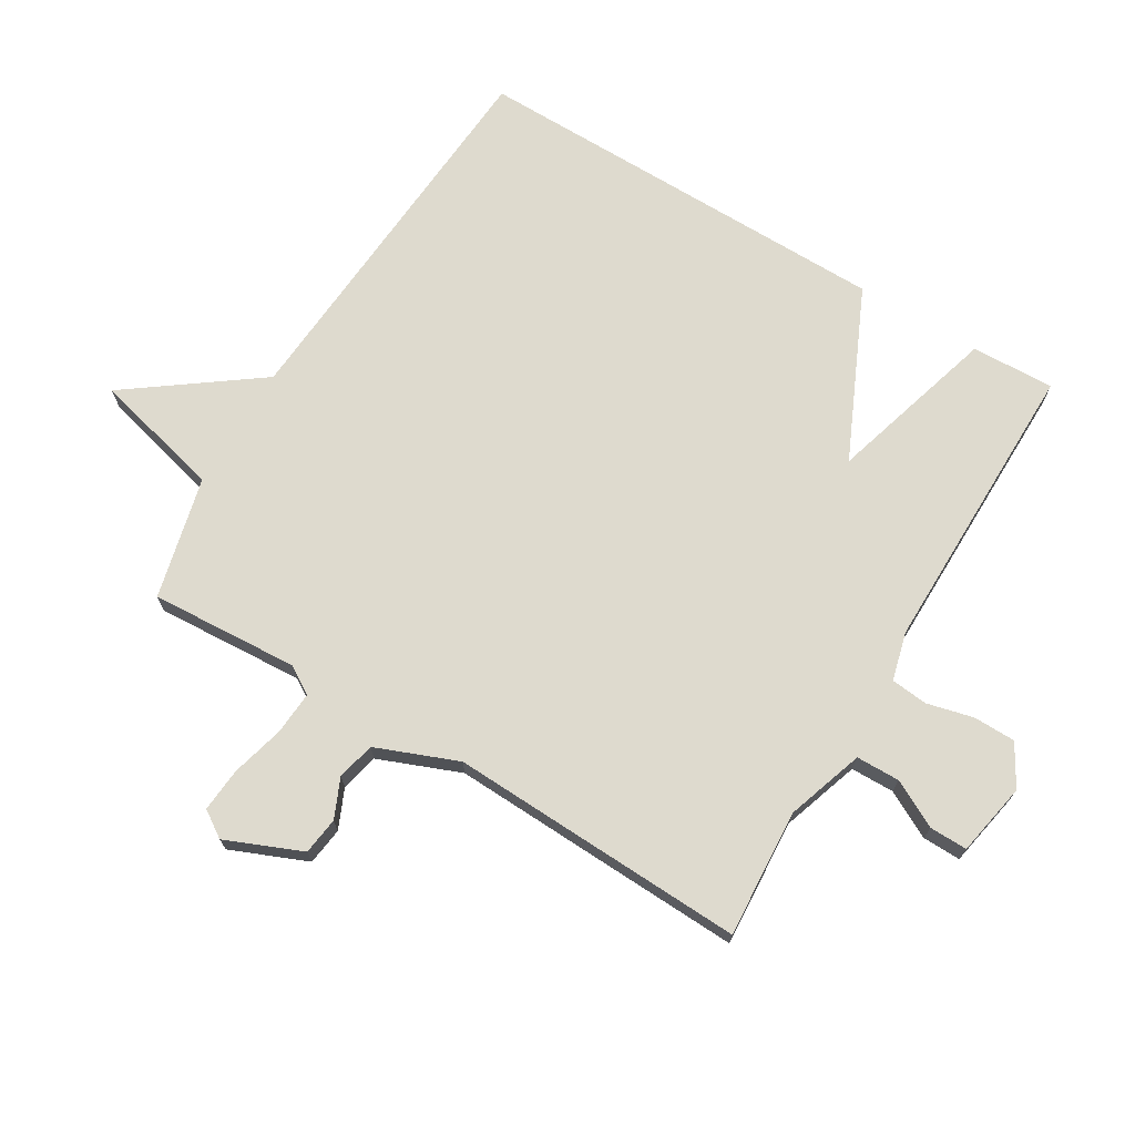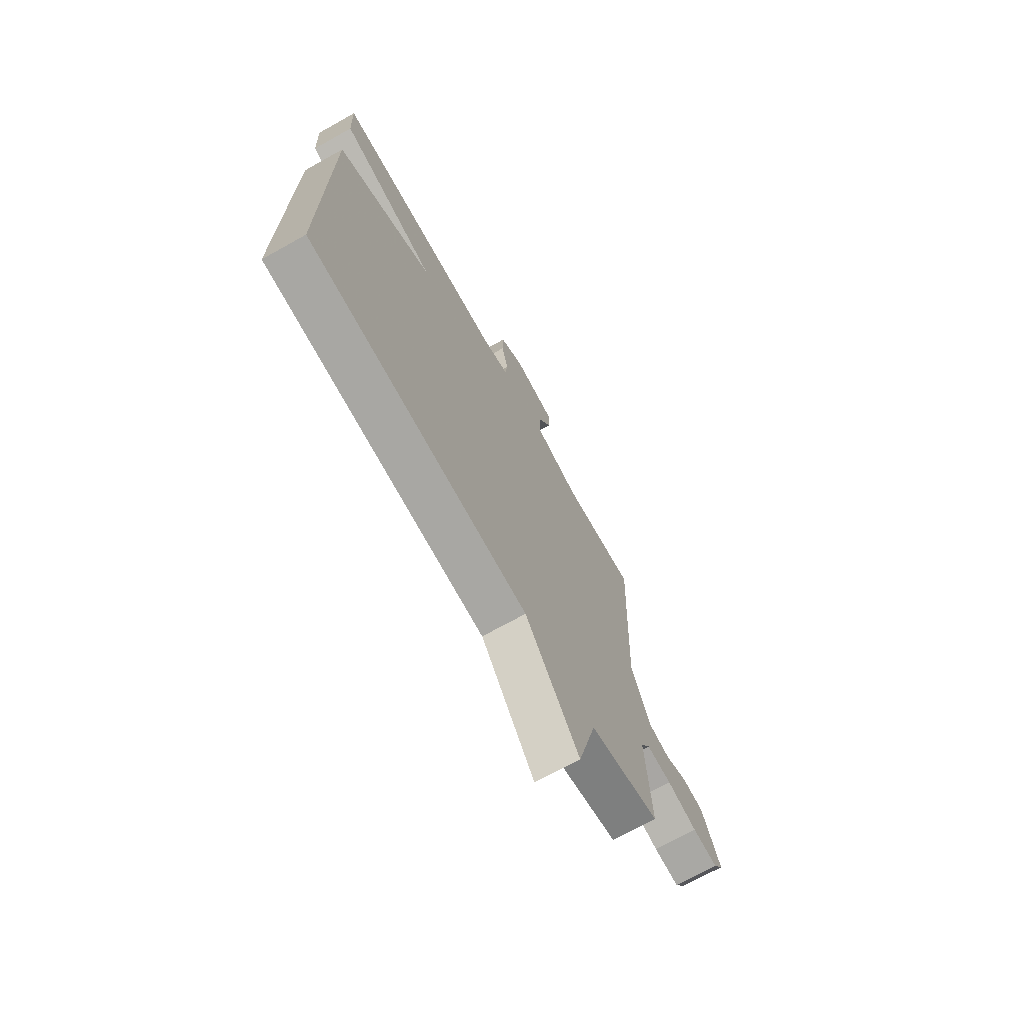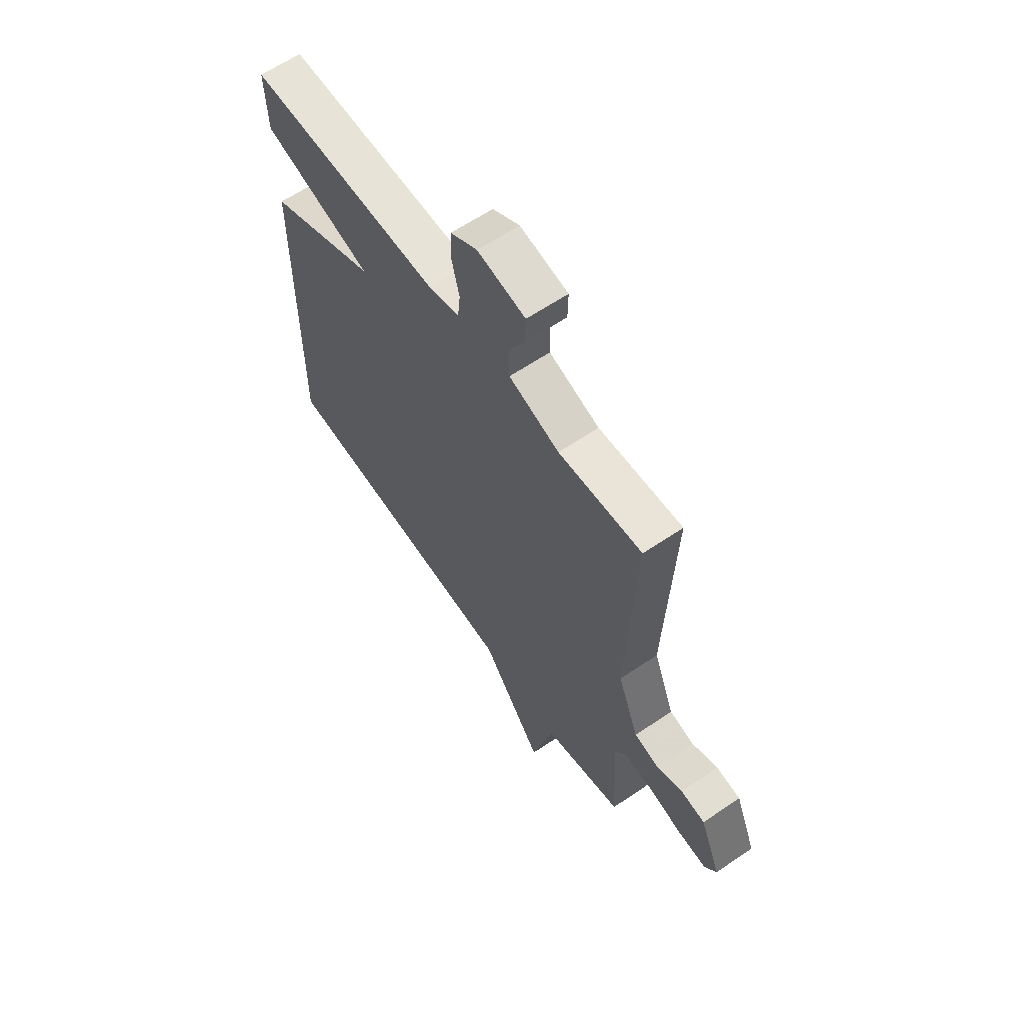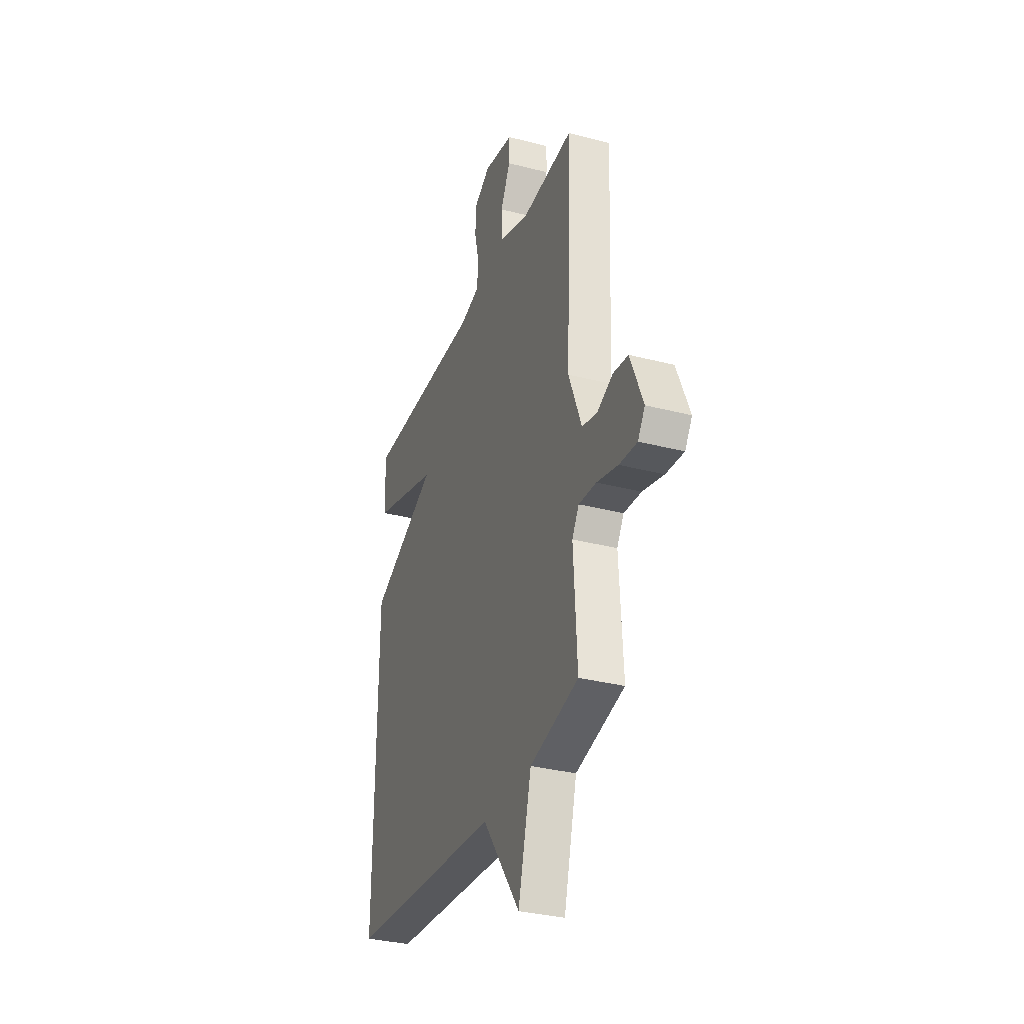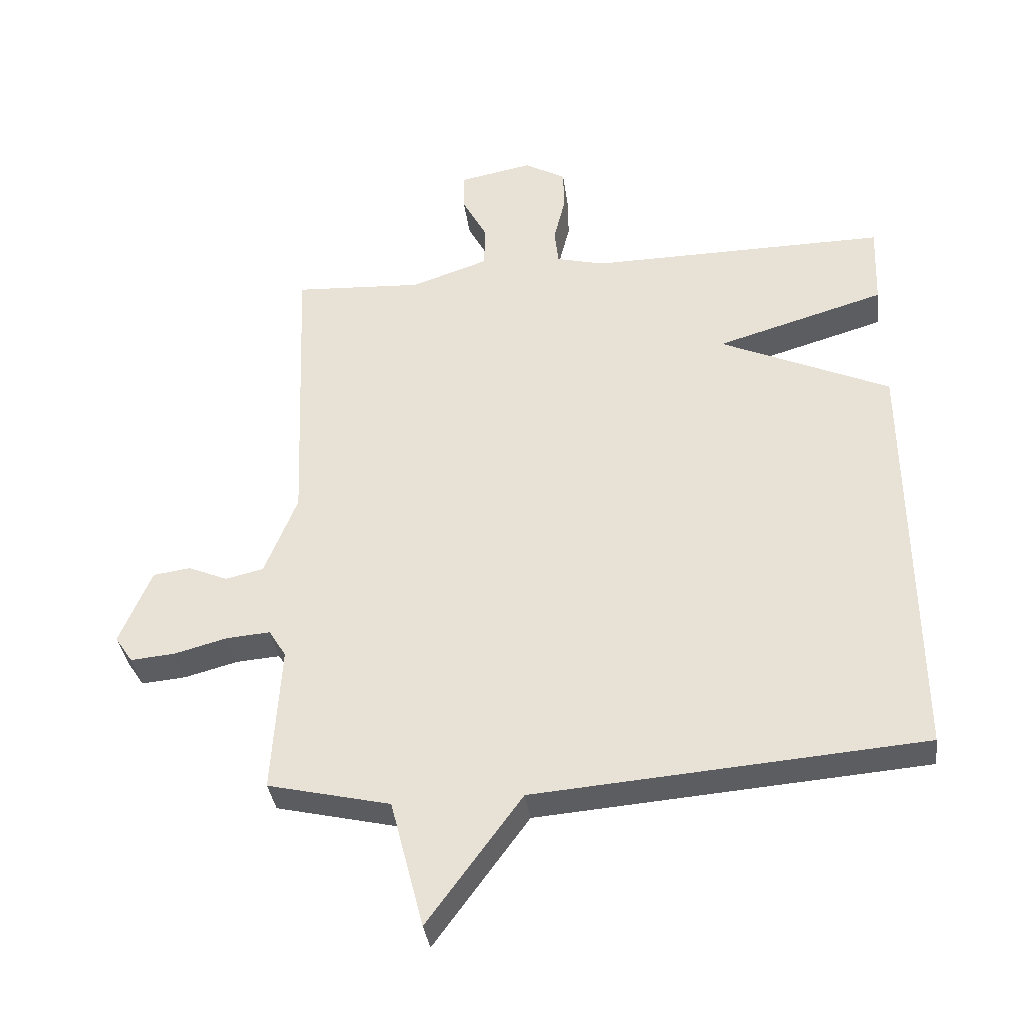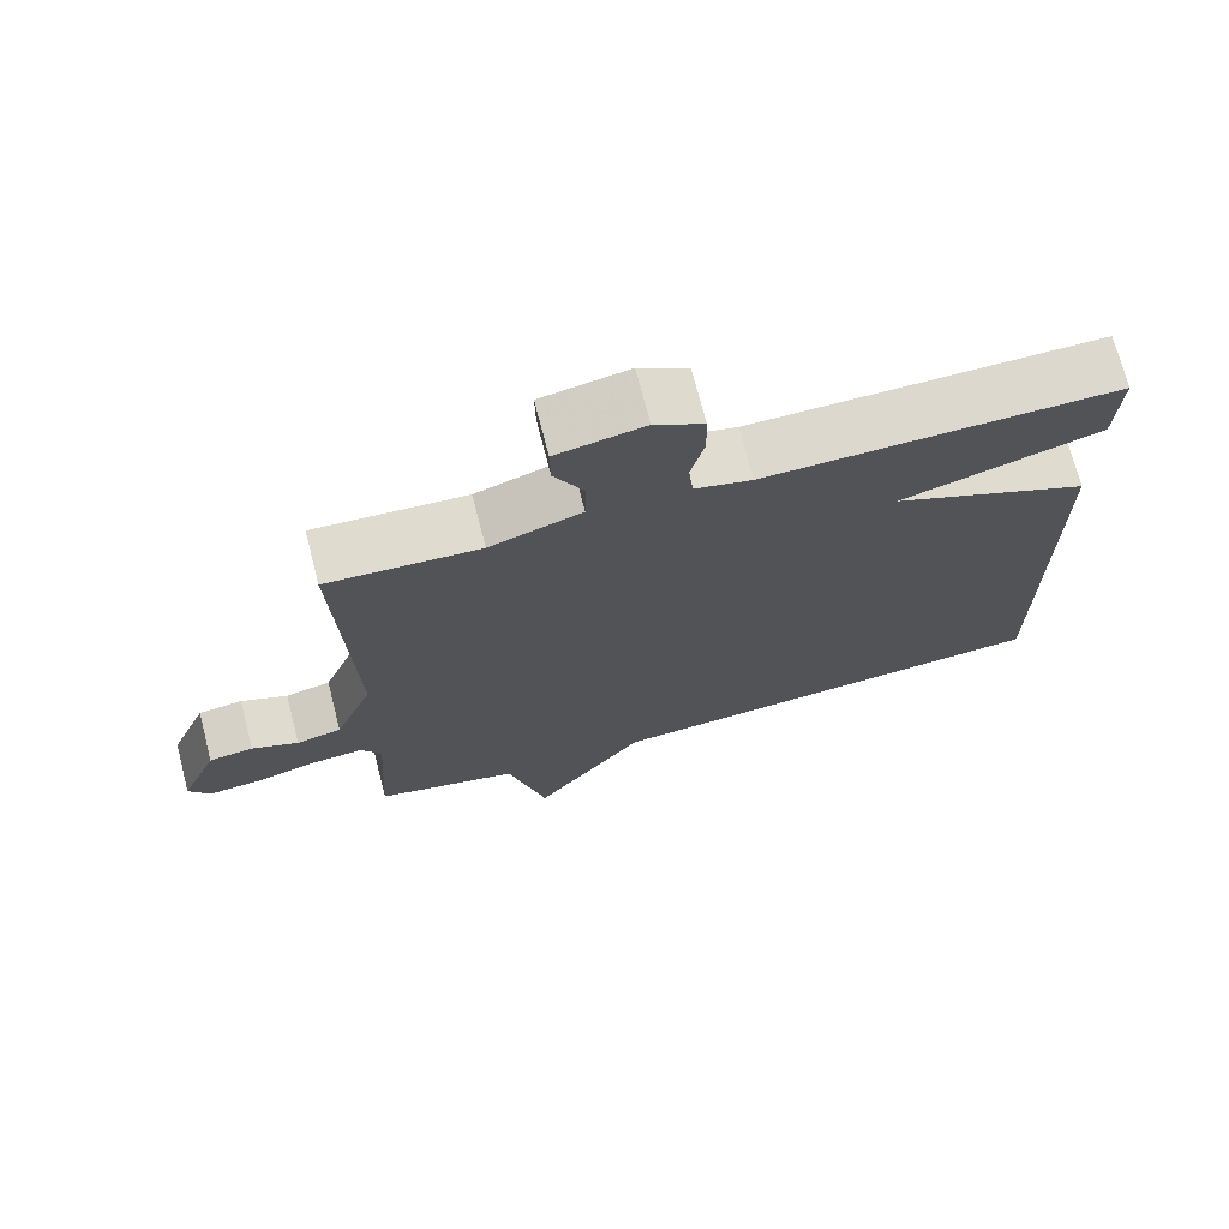
<metadata>
{"format":"obj","ext":"obj","renderer":"f3d","projection":"perspective","resolution":1024,"background":"white","views":[{"elev":71.3,"azim":-59.1,"up":"+Y"},{"elev":-71.0,"azim":119.2,"up":"+Z"},{"elev":62.5,"azim":-124.5,"up":"+Z"},{"elev":-32.6,"azim":-109.8,"up":"+Z"},{"elev":-36.4,"azim":7.7,"up":"+Z"},{"elev":71.9,"azim":-14.5,"up":"+Z"}]}
</metadata>
<code>
v -0.5 0.07 0.5
v -0.298 0.07 0.487
v -0.176 0.07 0.528
v -0.175 0.07 0.597
v -0.214 0.07 0.671
v -0.215 0.07 0.731
v -0.099 0.07 0.753
v -0.034 0.07 0.715
v -0.033 0.07 0.648
v -0.051 0.07 0.575
v -0.045 0.07 0.517
v 0.031 0.07 0.497
v 0.5 0.07 0.5
v 0.495 0.07 0.369
v 0.229 0.07 0.291
v 0.495 0.07 0.169
v 0.5 0.07 -0.5
v -0.108 0.07 -0.546
v -0.256 0.07 -0.749
v -0.308 0.07 -0.546
v -0.5 0.07 -0.5
v -0.486 0.07 -0.266
v -0.513 0.07 -0.222
v -0.582 0.07 -0.227
v -0.665 0.07 -0.249
v -0.735 0.07 -0.255
v -0.763 0.07 -0.213
v -0.713 0.07 -0.093
v -0.654 0.07 -0.085
v -0.592 0.07 -0.112
v -0.532 0.07 -0.098
v -0.481 0.07 0.031
v -0.5 0 0.5
v -0.298 0 0.487
v -0.176 0 0.528
v -0.175 0 0.597
v -0.214 0 0.671
v -0.215 0 0.731
v -0.099 0 0.753
v -0.034 0 0.715
v -0.033 0 0.648
v -0.051 0 0.575
v -0.045 0 0.517
v 0.031 0 0.497
v 0.5 0 0.5
v 0.495 0 0.369
v 0.229 0 0.291
v 0.495 0 0.169
v 0.5 0 -0.5
v -0.108 0 -0.546
v -0.256 0 -0.749
v -0.308 0 -0.546
v -0.5 0 -0.5
v -0.486 0 -0.266
v -0.513 0 -0.222
v -0.582 0 -0.227
v -0.665 0 -0.249
v -0.735 0 -0.255
v -0.763 0 -0.213
v -0.713 0 -0.093
v -0.654 0 -0.085
v -0.592 0 -0.112
v -0.532 0 -0.098
v -0.481 0 0.031
f 28 29 30
f 27 28 30
f 26 27 30
f 25 26 30
f 24 25 30
f 23 24 30 31
f 22 23 31 32
f 20 21 22
f 18 19 20
f 20 22 32
f 18 20 32
f 17 18 32
f 16 17 32
f 15 16 32
f 12 13 14 15
f 11 12 15 32
f 8 9 10
f 7 8 10
f 6 7 10
f 5 6 10
f 4 5 10
f 3 4 10 11
f 2 3 11 32
f 1 2 32
f 62 61 60
f 62 60 59
f 62 59 58
f 62 58 57
f 62 57 56
f 63 62 56 55
f 64 63 55 54
f 54 53 52
f 52 51 50
f 64 54 52
f 64 52 50
f 64 50 49
f 64 49 48
f 64 48 47
f 47 46 45 44
f 64 47 44 43
f 42 41 40
f 42 40 39
f 42 39 38
f 42 38 37
f 42 37 36
f 43 42 36 35
f 64 43 35 34
f 64 34 33
f 1 33 34 2
f 2 34 35 3
f 3 35 36 4
f 4 36 37 5
f 5 37 38 6
f 6 38 39 7
f 7 39 40 8
f 8 40 41 9
f 9 41 42 10
f 10 42 43 11
f 11 43 44 12
f 12 44 45 13
f 13 45 46 14
f 14 46 47 15
f 15 47 48 16
f 16 48 49 17
f 17 49 50 18
f 18 50 51 19
f 19 51 52 20
f 20 52 53 21
f 21 53 54 22
f 22 54 55 23
f 23 55 56 24
f 24 56 57 25
f 25 57 58 26
f 26 58 59 27
f 27 59 60 28
f 28 60 61 29
f 29 61 62 30
f 30 62 63 31
f 31 63 64 32
f 32 64 33 1

</code>
